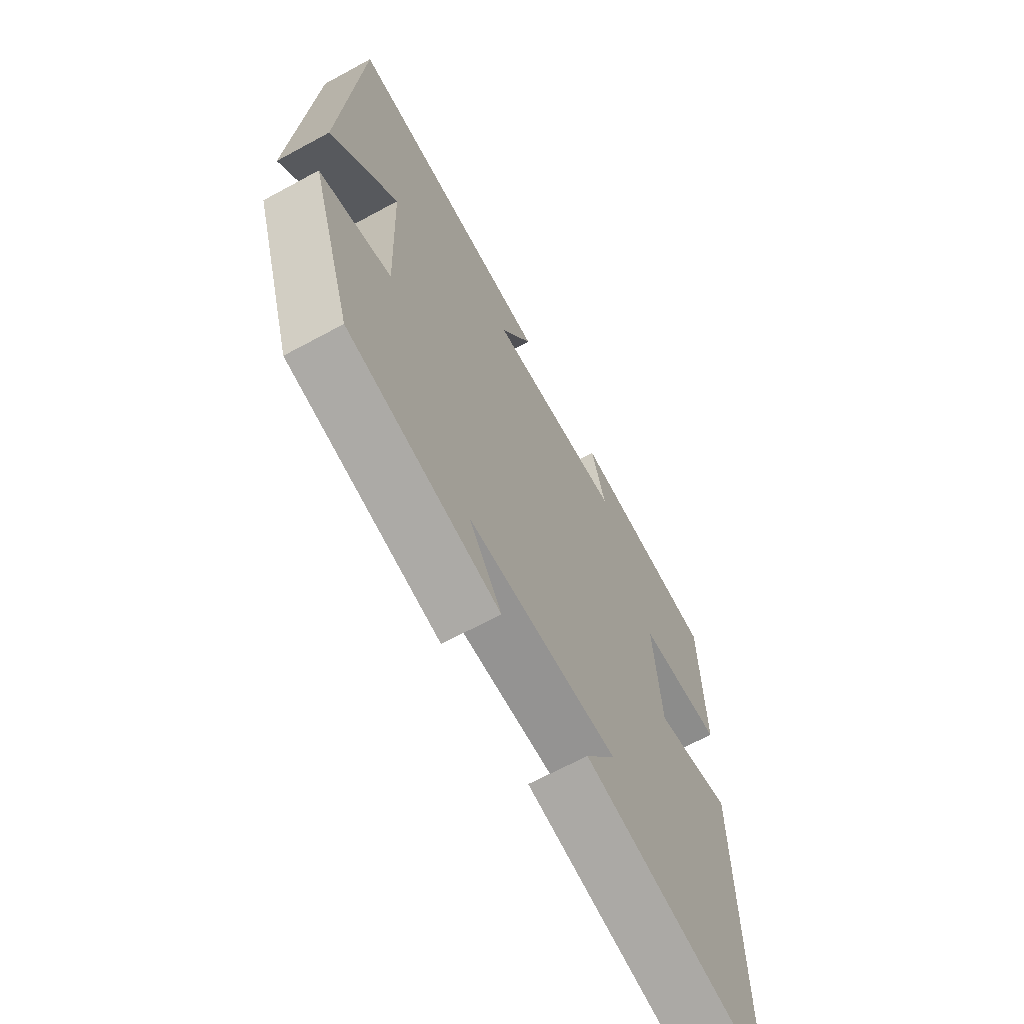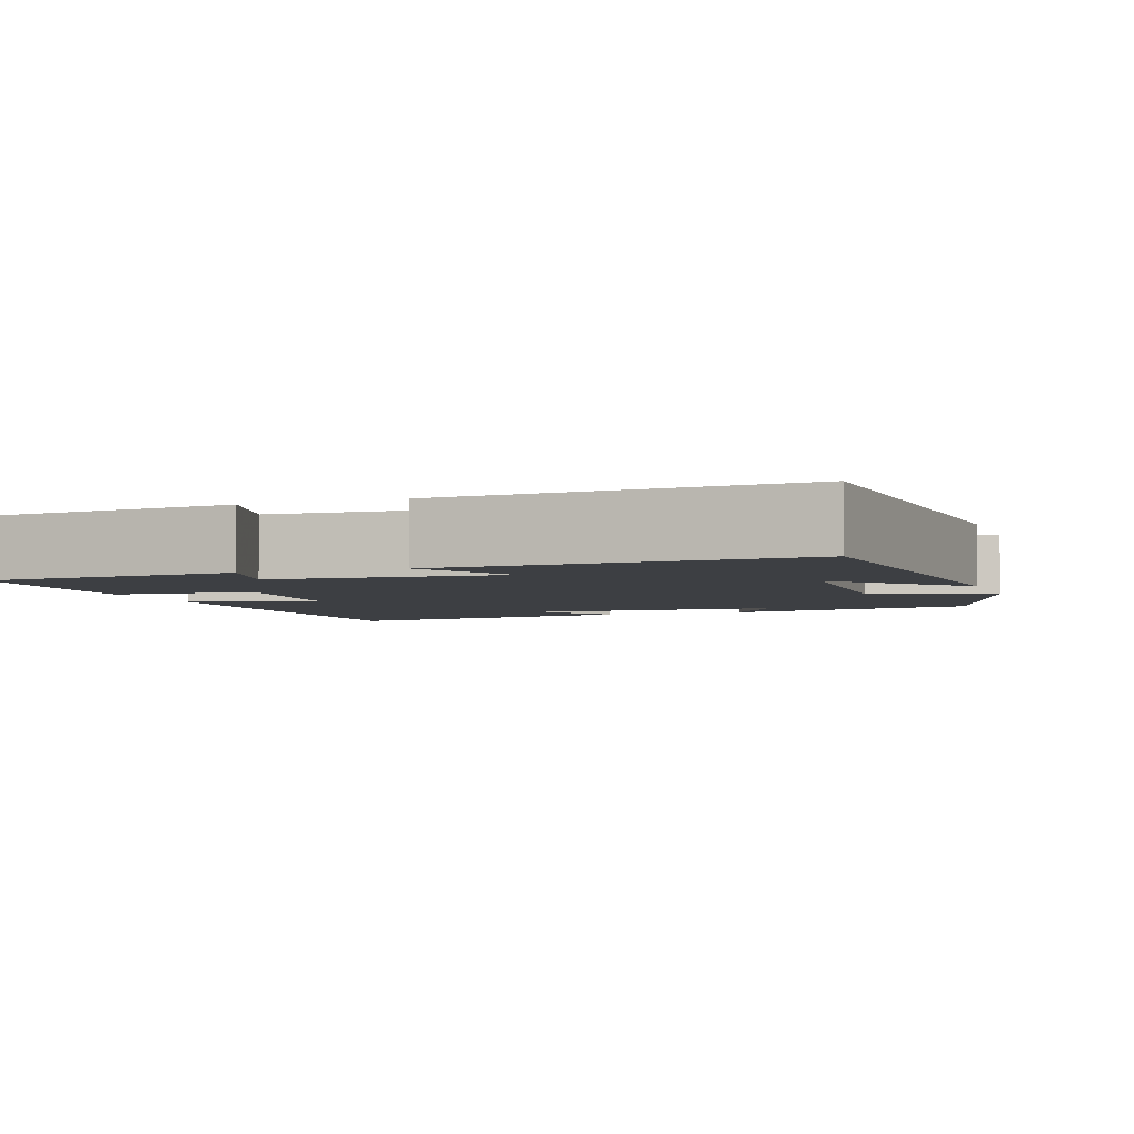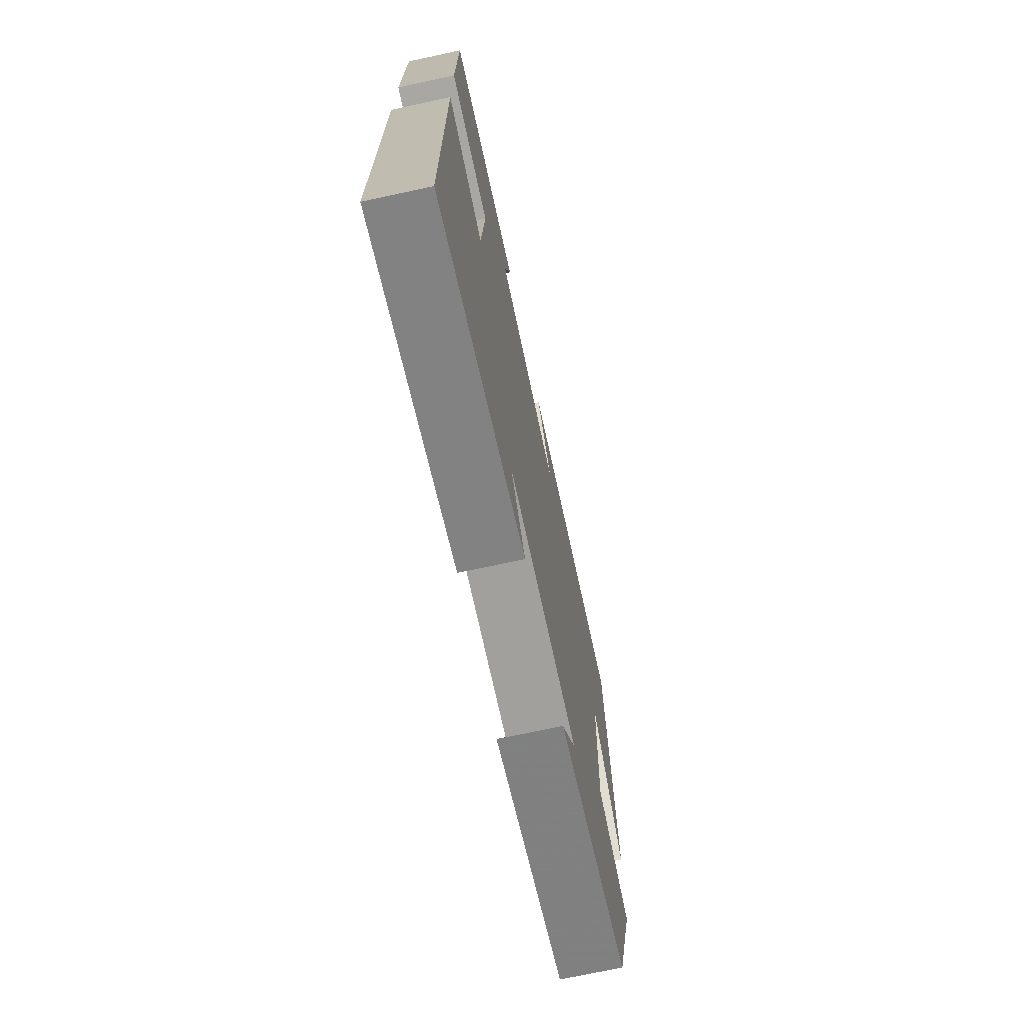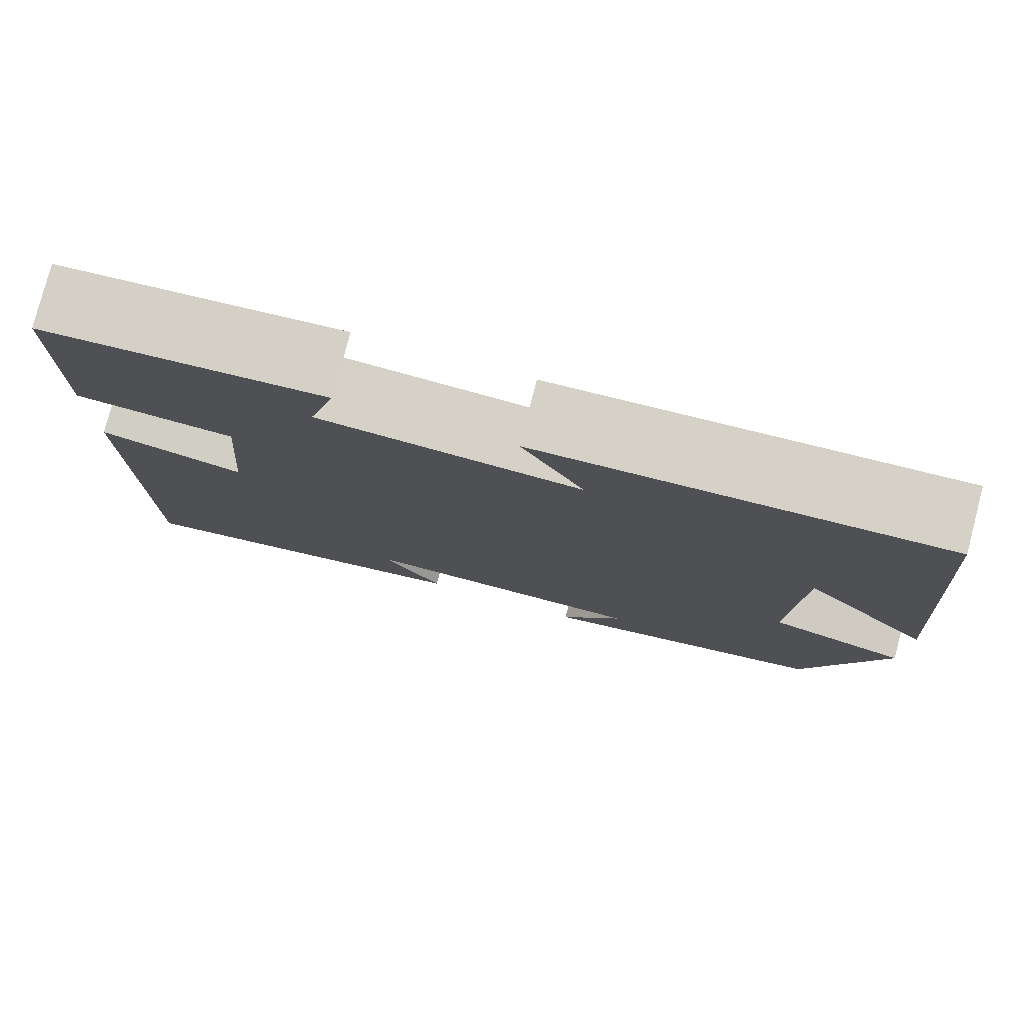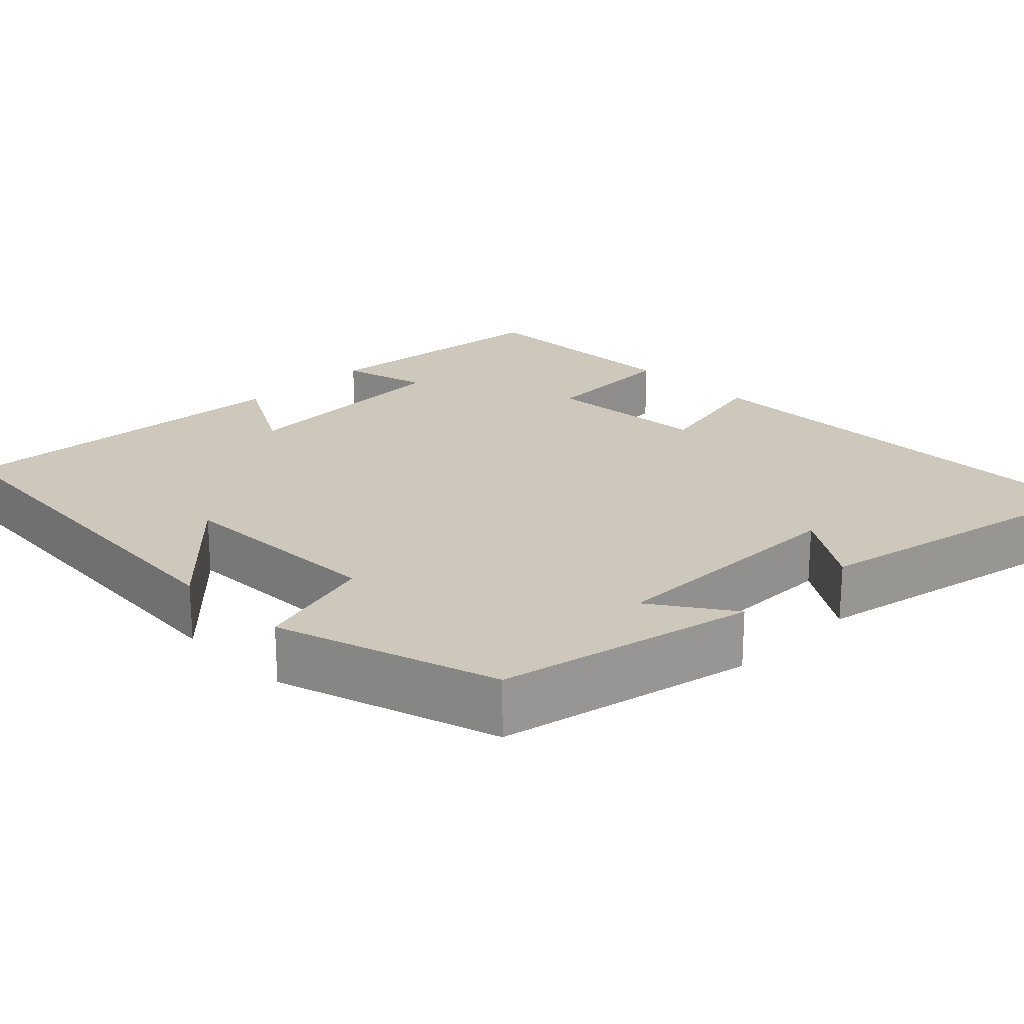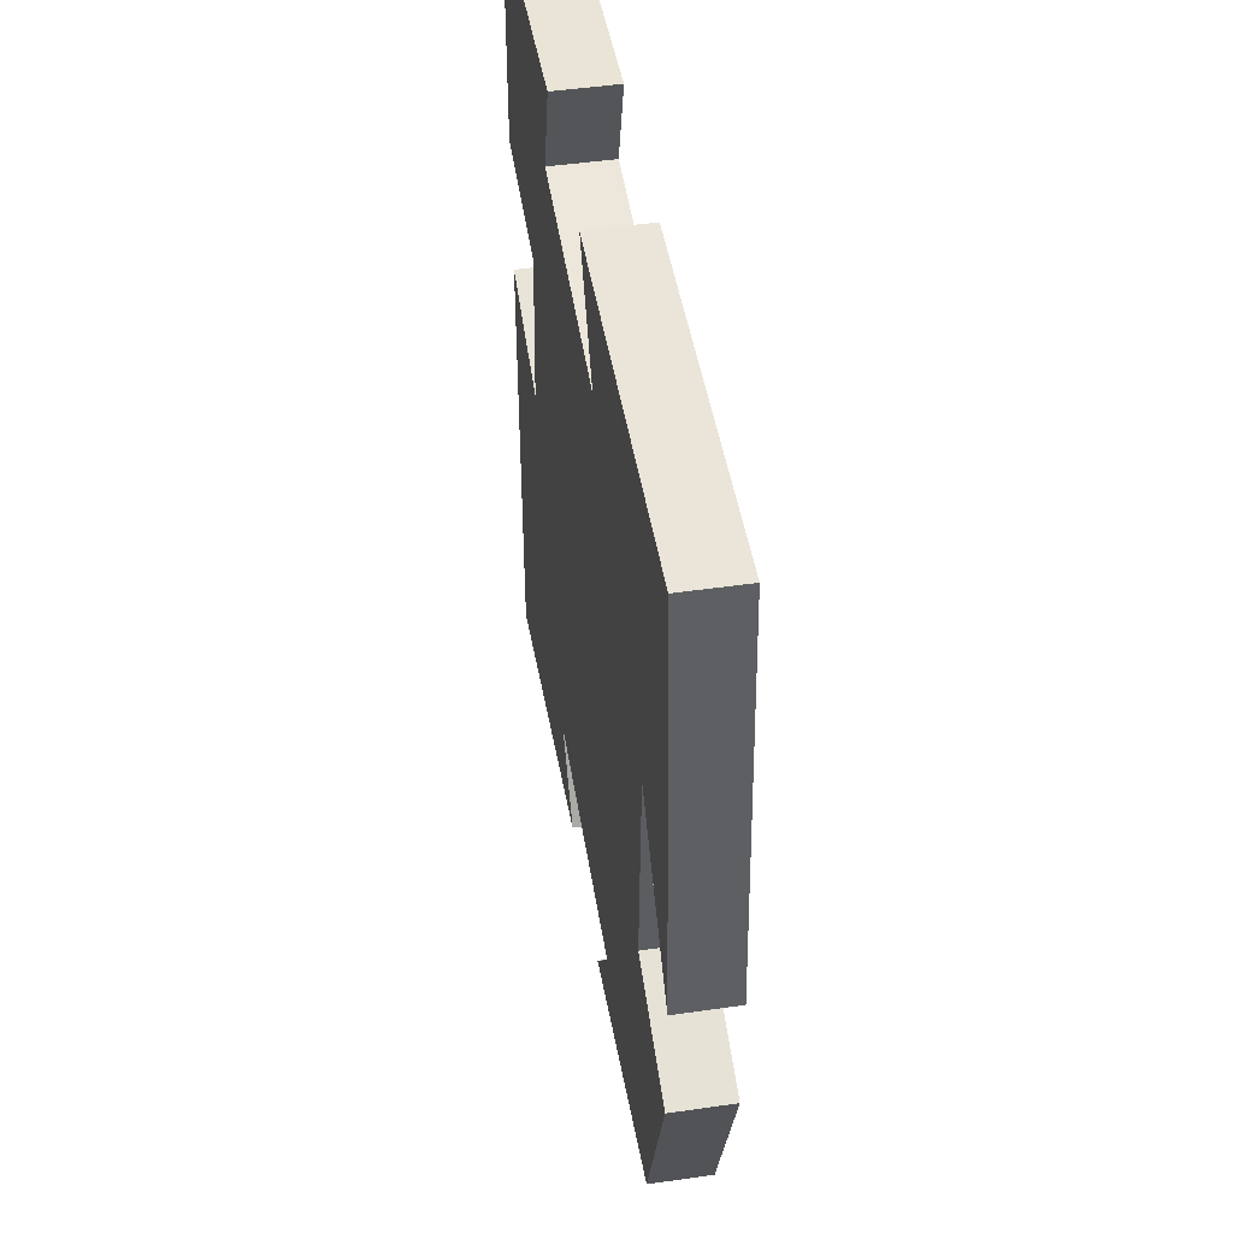
<metadata>
{"format":"obj","ext":"obj","renderer":"f3d","projection":"perspective","resolution":1024,"background":"white","views":[{"elev":-66.5,"azim":118.6,"up":"+Z"},{"elev":-3.8,"azim":19.2,"up":"+Y"},{"elev":-71.9,"azim":-77.8,"up":"+Z"},{"elev":78.8,"azim":14.7,"up":"+Z"},{"elev":21.9,"azim":135.4,"up":"+Y"},{"elev":48.7,"azim":80.9,"up":"+Z"}]}
</metadata>
<code>
v 0.463 0.07 0.527
v 0.5 0.07 0.012
v 0.357 0.07 0.165
v 0.347 0.07 -0.107
v 0.5 0.07 -0.15
v 0.41 0.07 -0.43
v 0.085 0.07 -0.5
v 0.155 0.07 -0.398
v -0.167 0.07 -0.4
v -0.101 0.07 -0.5
v -0.503 0.07 -0.582
v -0.5 0.07 0
v -0.336 0.07 -0.037
v -0.32 0.07 0.173
v -0.5 0.07 0.182
v -0.494 0.07 0.469
v -0.177 0.07 0.5
v -0.207 0.07 0.388
v 0.085 0.07 0.372
v 0.015 0.07 0.5
v 0.463 0 0.527
v 0.5 0 0.012
v 0.357 0 0.165
v 0.347 0 -0.107
v 0.5 0 -0.15
v 0.41 0 -0.43
v 0.085 0 -0.5
v 0.155 0 -0.398
v -0.167 0 -0.4
v -0.101 0 -0.5
v -0.503 0 -0.582
v -0.5 0 0
v -0.336 0 -0.037
v -0.32 0 0.173
v -0.5 0 0.182
v -0.494 0 0.469
v -0.177 0 0.5
v -0.207 0 0.388
v 0.085 0 0.372
v 0.015 0 0.5
f 19 20 1
f 15 16 17 18
f 14 15 18 19
f 13 14 19 1
f 9 10 11 12
f 8 9 12 13
f 5 6 7 8
f 4 5 8 13
f 3 4 13
f 1 2 3
f 1 3 13
f 21 40 39
f 38 37 36 35
f 39 38 35 34
f 21 39 34 33
f 32 31 30 29
f 33 32 29 28
f 28 27 26 25
f 33 28 25 24
f 33 24 23
f 23 22 21
f 33 23 21
f 1 21 22 2
f 2 22 23 3
f 3 23 24 4
f 4 24 25 5
f 5 25 26 6
f 6 26 27 7
f 7 27 28 8
f 8 28 29 9
f 9 29 30 10
f 10 30 31 11
f 11 31 32 12
f 12 32 33 13
f 13 33 34 14
f 14 34 35 15
f 15 35 36 16
f 16 36 37 17
f 17 37 38 18
f 18 38 39 19
f 19 39 40 20
f 20 40 21 1

</code>
